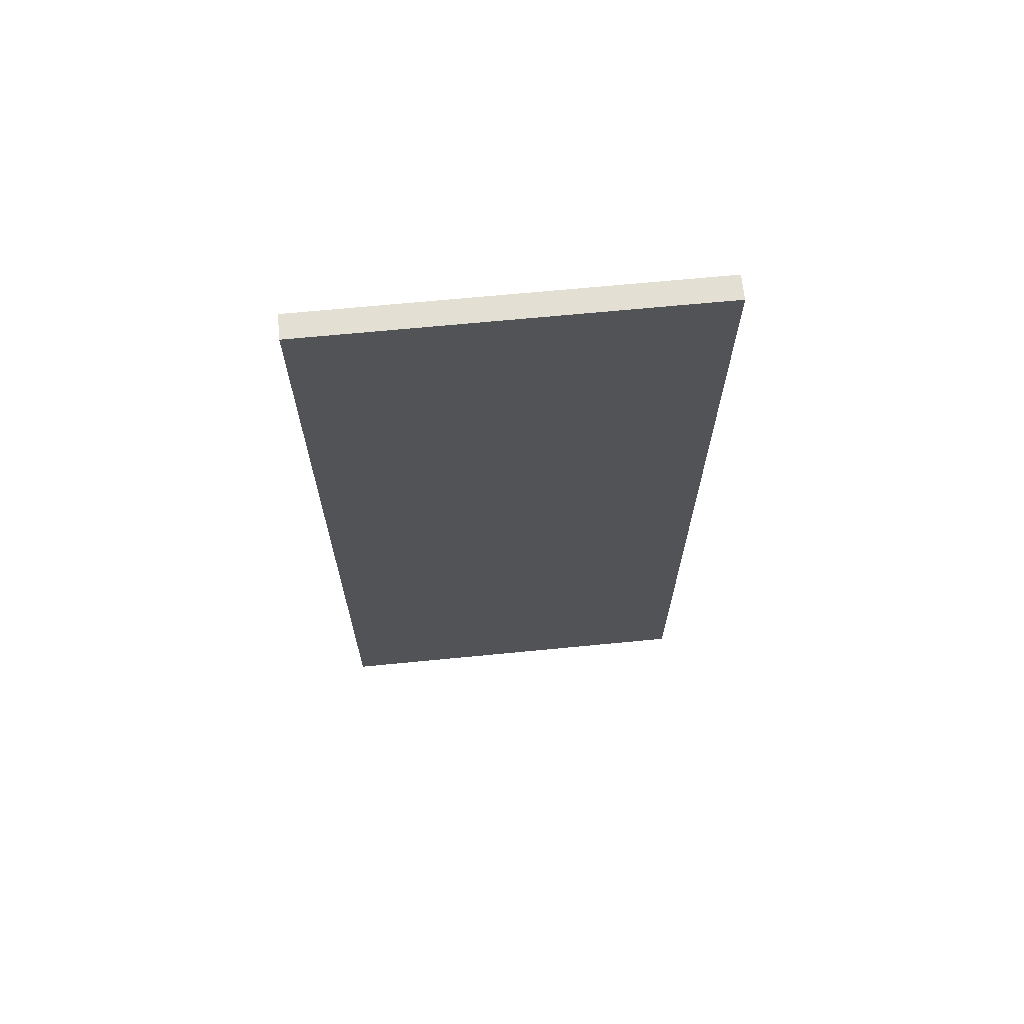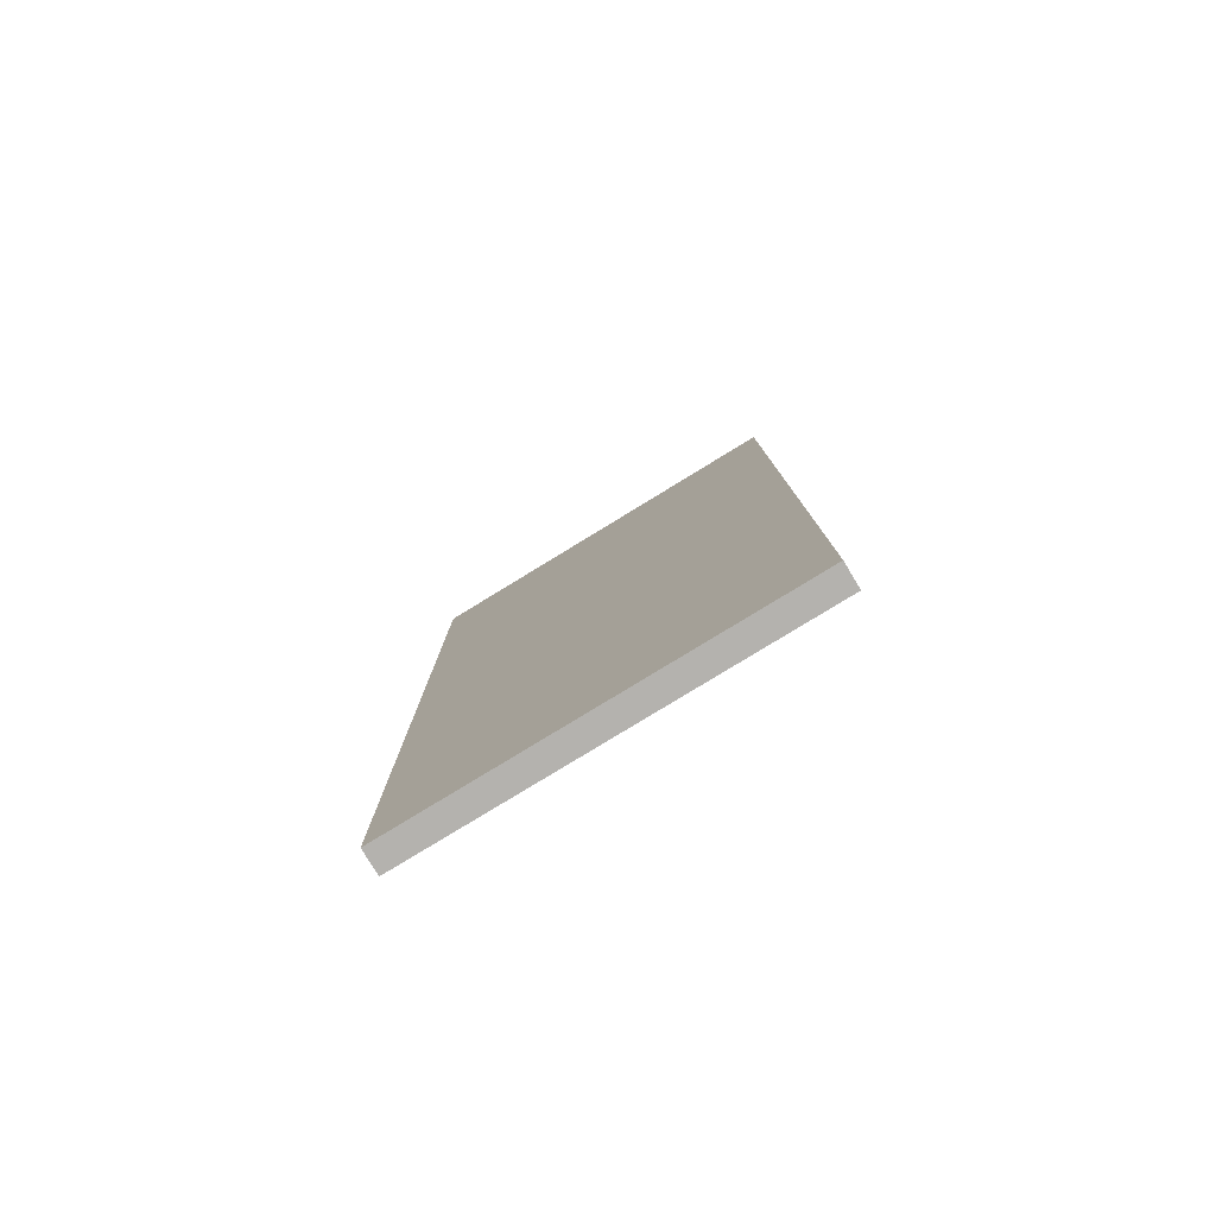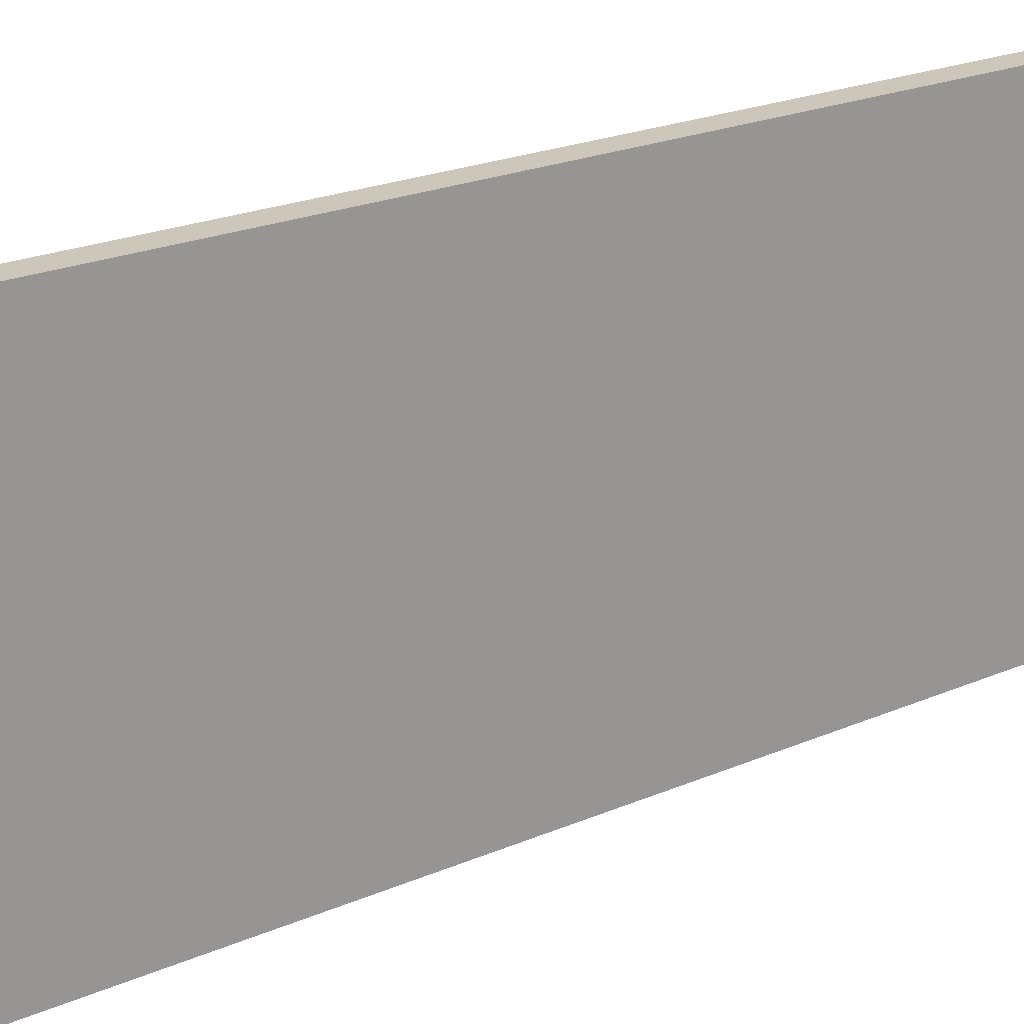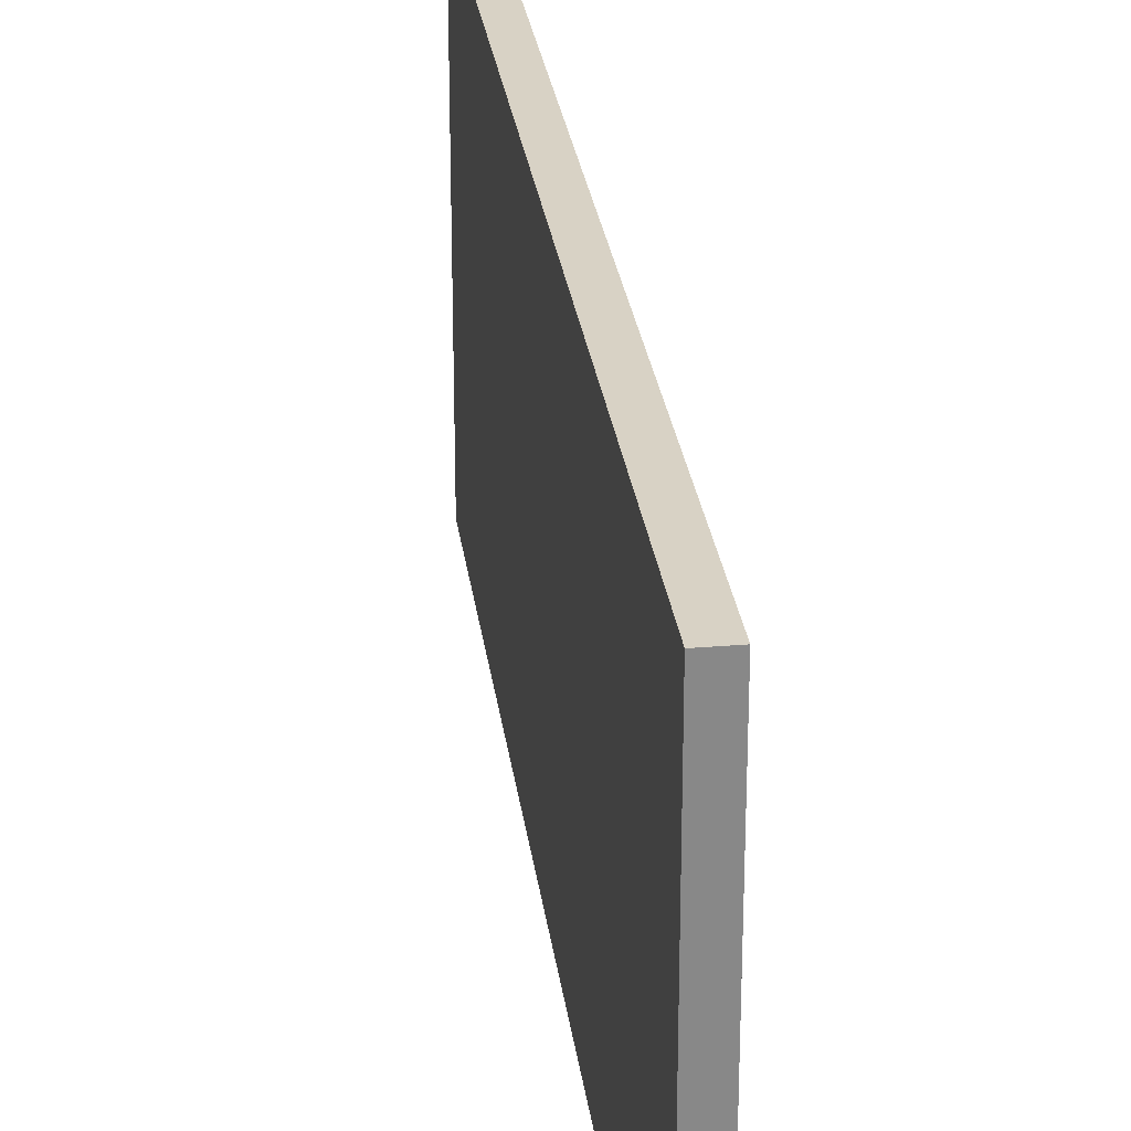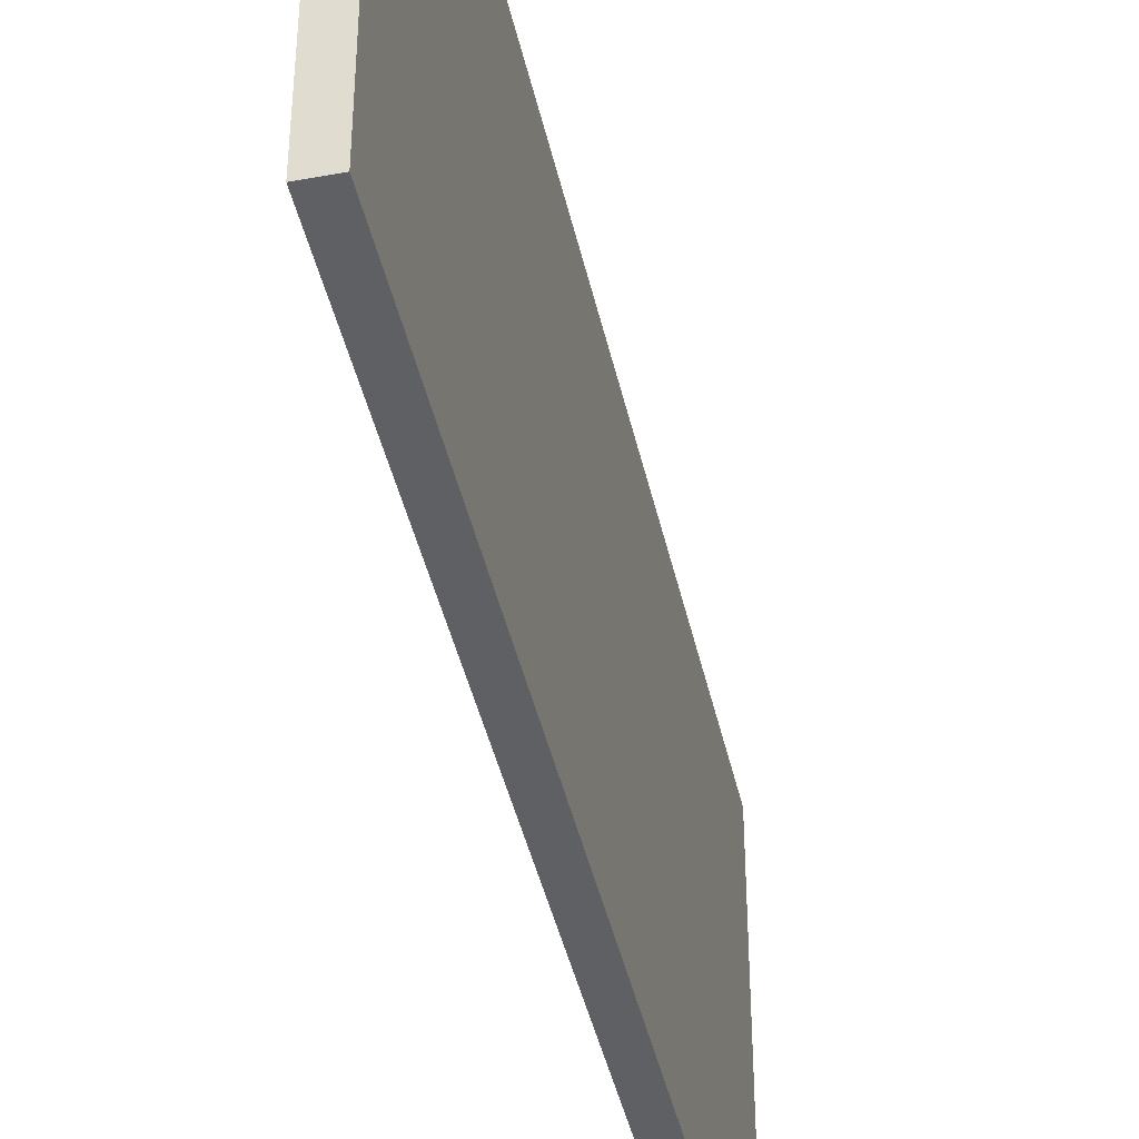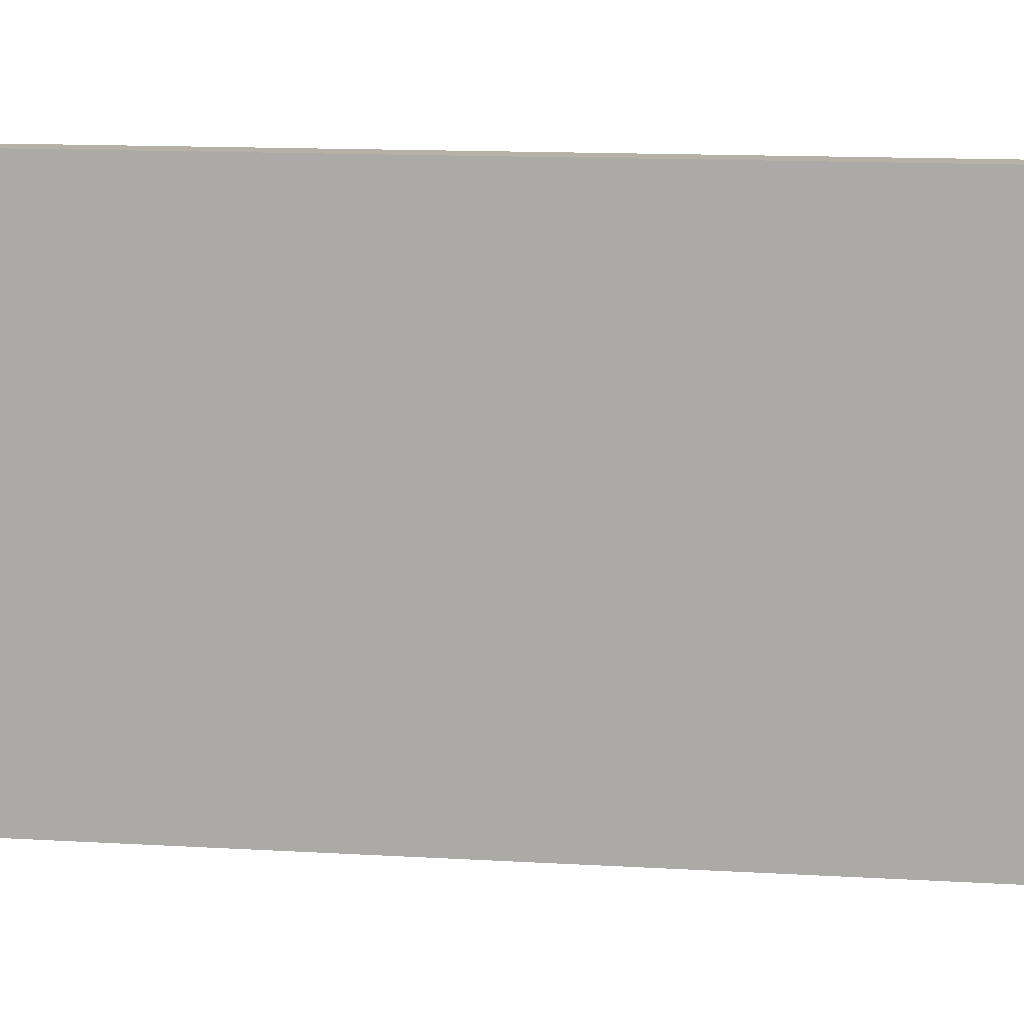
<metadata>
{"format":"obj","ext":"obj","renderer":"f3d","projection":"perspective","resolution":1024,"background":"white","views":[{"elev":67.0,"azim":84.4,"up":"+Z"},{"elev":-79.8,"azim":121.4,"up":"+Z"},{"elev":21.4,"azim":-127.8,"up":"+Y"},{"elev":27.7,"azim":172.7,"up":"+Y"},{"elev":-42.5,"azim":12.3,"up":"+Y"},{"elev":12.1,"azim":98.4,"up":"+Y"}]}
</metadata>
<code>
v 952 1448 -64
v 956 1512 -64
v 952 1512 -64
v 956 1448 -64
v 952 1512 -208
v 956 1448 -208
v 952 1448 -208
v 956 1512 -208
f 1 2 3
f 1 4 2
f 5 6 7
f 5 8 6
f 4 7 6
f 4 1 7
f 3 8 5
f 3 2 8
f 1 5 7
f 1 3 5
f 2 6 8
f 2 4 6

</code>
